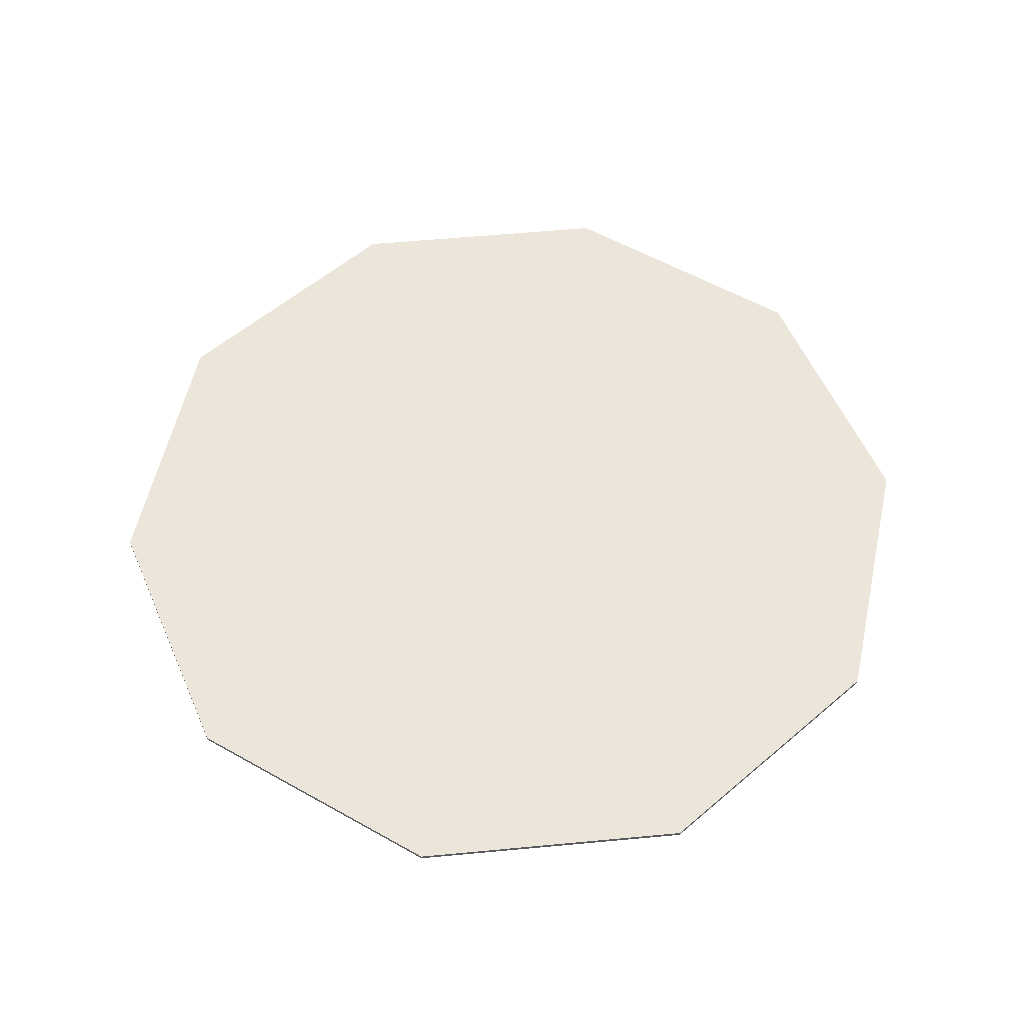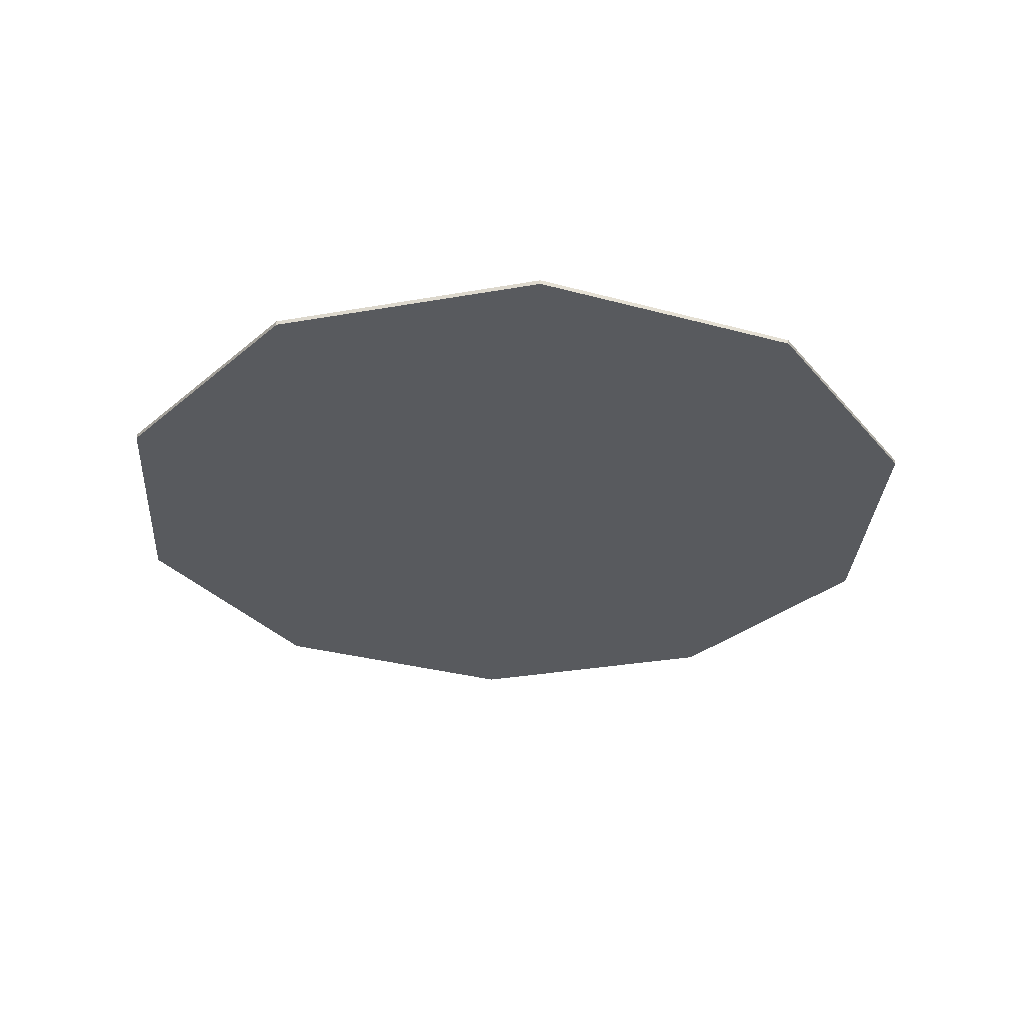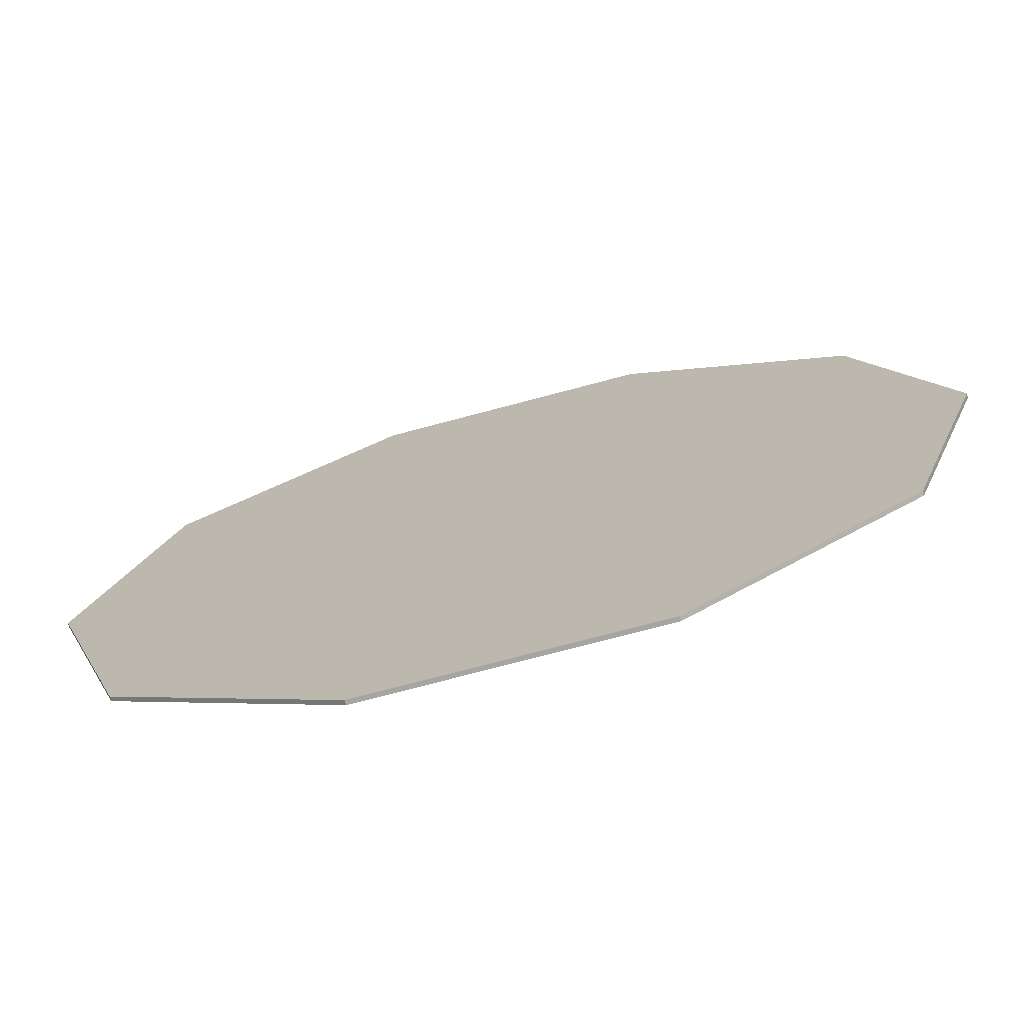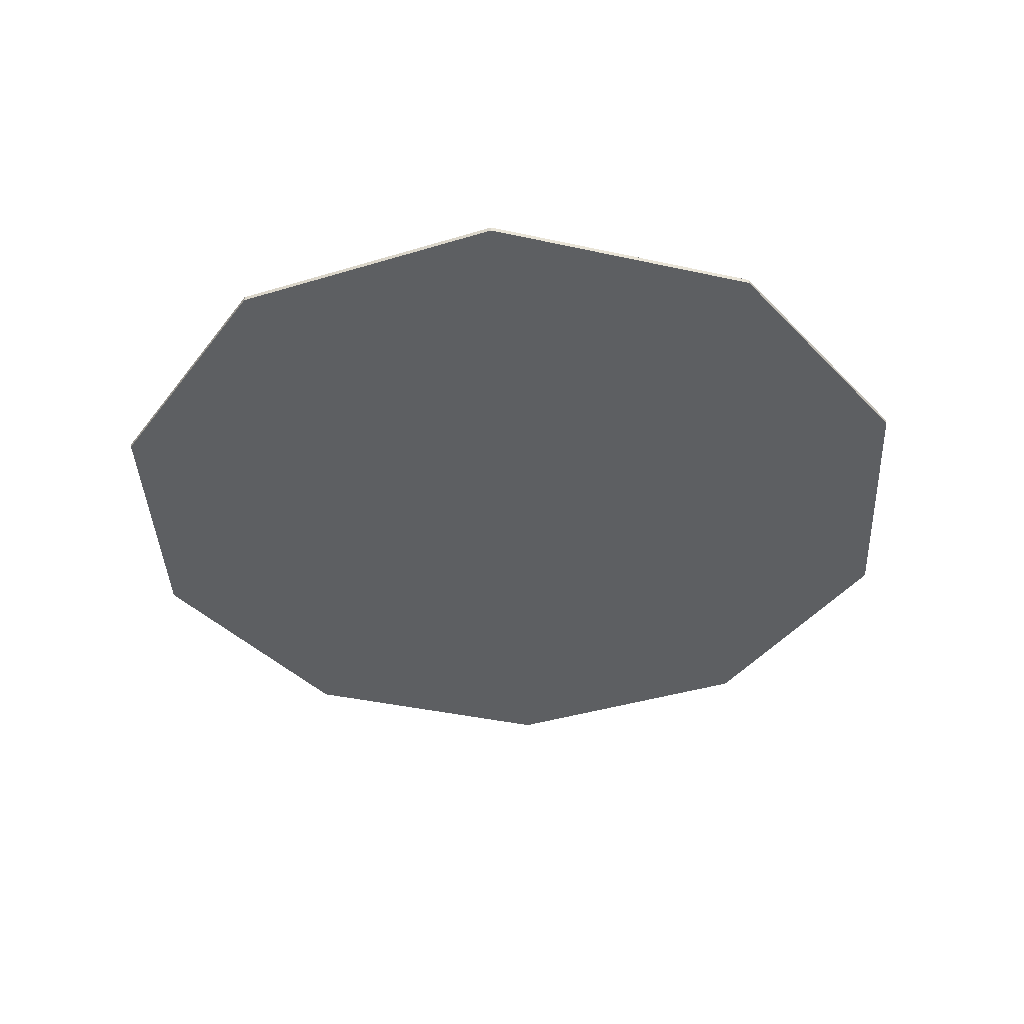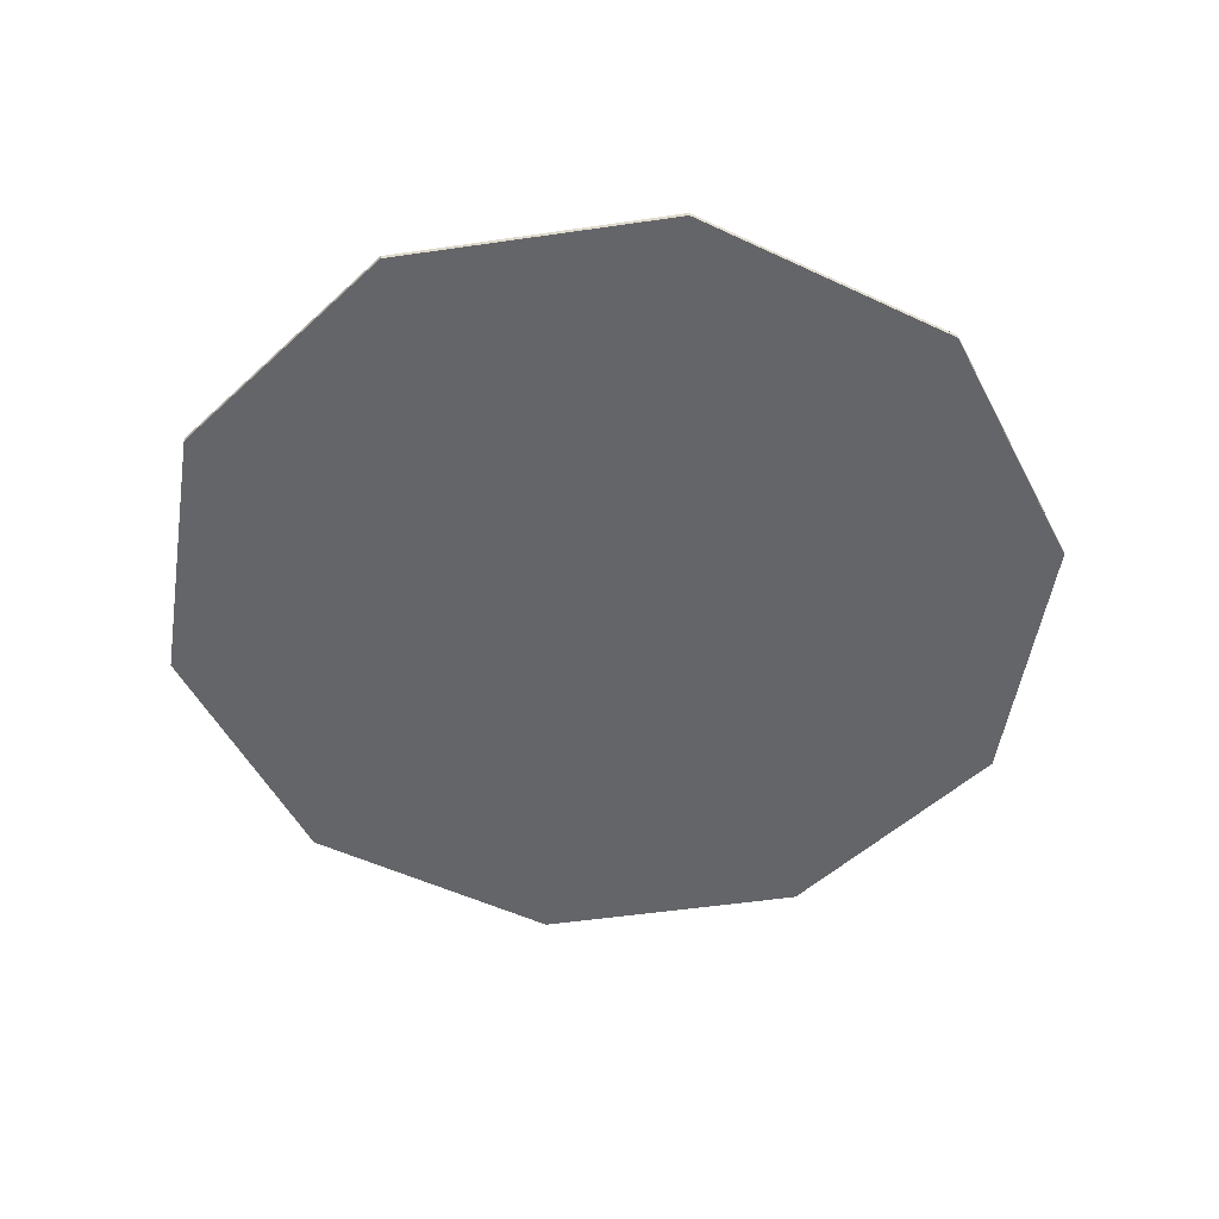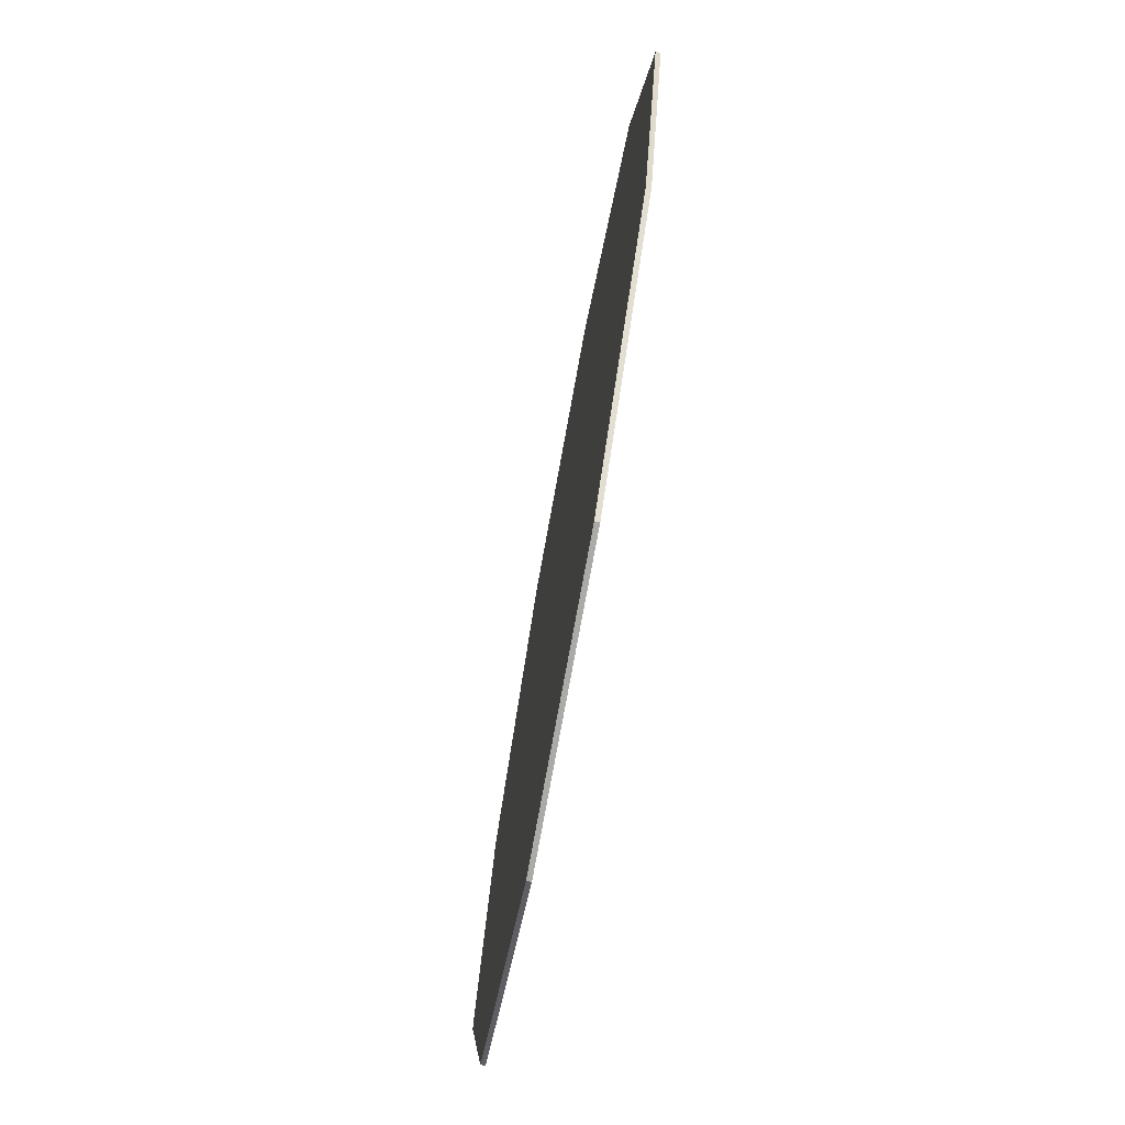
<metadata>
{"format":"obj","ext":"obj","renderer":"f3d","projection":"perspective","resolution":1024,"background":"white","views":[{"elev":57.0,"azim":138.4,"up":"+Y"},{"elev":-30.6,"azim":-93.6,"up":"+Y"},{"elev":-73.8,"azim":14.9,"up":"+Z"},{"elev":-39.7,"azim":20.7,"up":"+Y"},{"elev":-51.6,"azim":117.0,"up":"+Y"},{"elev":-76.0,"azim":-100.3,"up":"+Z"}]}
</metadata>
<code>
v  -15.6 -0.25 -48
v  40.83 0.25 -29.67
v  0 0.25 -0
v  0 -0.25 -0
v  40.83 0.25 29.67
v  -40.83 -0.25 29.67
v  15.6 0.25 -48
v  15.6 -0.25 -48
v  15.6 0.25 48
v  -15.6 0.25 48
v  40.83 -0.25 -29.67
v  -15.6 0.25 -48
v  40.83 -0.25 29.67
v  -15.6 -0.25 48
v  -40.83 0.25 29.67
v  -40.83 0.25 -29.67
v  50.47 0.25 -0
v  50.47 -0.25 -0
v  -50.47 0.25 -0
v  15.6 -0.25 48
v  -50.47 -0.25 -0
v  -40.83 -0.25 -29.67
v  -15.6 -0.25 -48
v  -15.6 -0.25 -48
v  40.83 0.25 -29.67
v  40.83 0.25 -29.67
v  40.83 0.25 29.67
v  40.83 0.25 29.67
v  -40.83 -0.25 29.67
v  -40.83 -0.25 29.67
v  15.6 0.25 -48
v  15.6 0.25 -48
v  15.6 -0.25 -48
v  15.6 -0.25 -48
v  15.6 0.25 48
v  15.6 0.25 48
v  -15.6 0.25 48
v  -15.6 0.25 48
v  40.83 -0.25 -29.67
v  40.83 -0.25 -29.67
v  -15.6 0.25 -48
v  -15.6 0.25 -48
v  40.83 -0.25 29.67
v  40.83 -0.25 29.67
v  -15.6 -0.25 48
v  -15.6 -0.25 48
v  -40.83 0.25 29.67
v  -40.83 0.25 29.67
v  -40.83 0.25 -29.67
v  -40.83 0.25 -29.67
v  50.47 0.25 -0
v  50.47 0.25 -0
v  50.47 -0.25 -0
v  50.47 -0.25 -0
v  -50.47 0.25 -0
v  -50.47 0.25 -0
v  15.6 -0.25 48
v  15.6 -0.25 48
v  -50.47 -0.25 -0
v  -50.47 -0.25 -0
v  -40.83 -0.25 -29.67
v  -40.83 -0.25 -29.67
g Table
f 8 23 42
f 42 31 8
f 32 41 3
f 24 34 4
f 40 33 7
f 7 25 40
f 26 32 3
f 34 39 4
f 18 11 2
f 2 52 18
f 17 26 3
f 39 54 4
f 13 53 51
f 51 27 13
f 28 17 3
f 54 44 4
f 20 43 5
f 5 35 20
f 36 28 3
f 44 58 4
f 14 57 9
f 9 37 14
f 38 36 3
f 58 46 4
f 6 45 10
f 10 47 6
f 48 38 3
f 46 30 4
f 21 29 15
f 15 55 21
f 56 48 3
f 30 60 4
f 61 59 19
f 19 49 61
f 50 56 3
f 60 22 4
f 1 62 16
f 16 12 1
f 41 50 3
f 22 24 4

</code>
